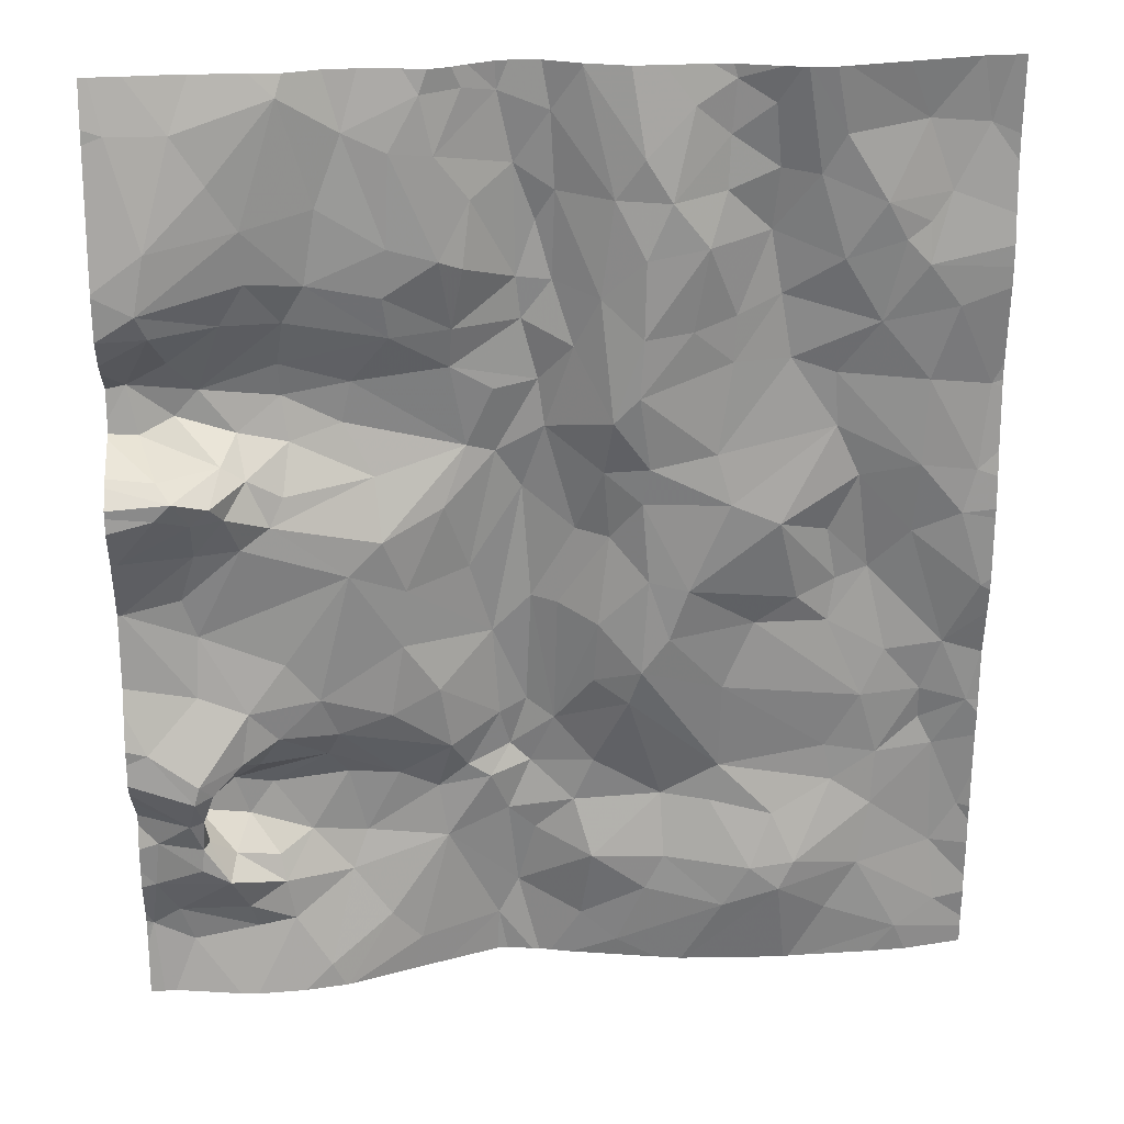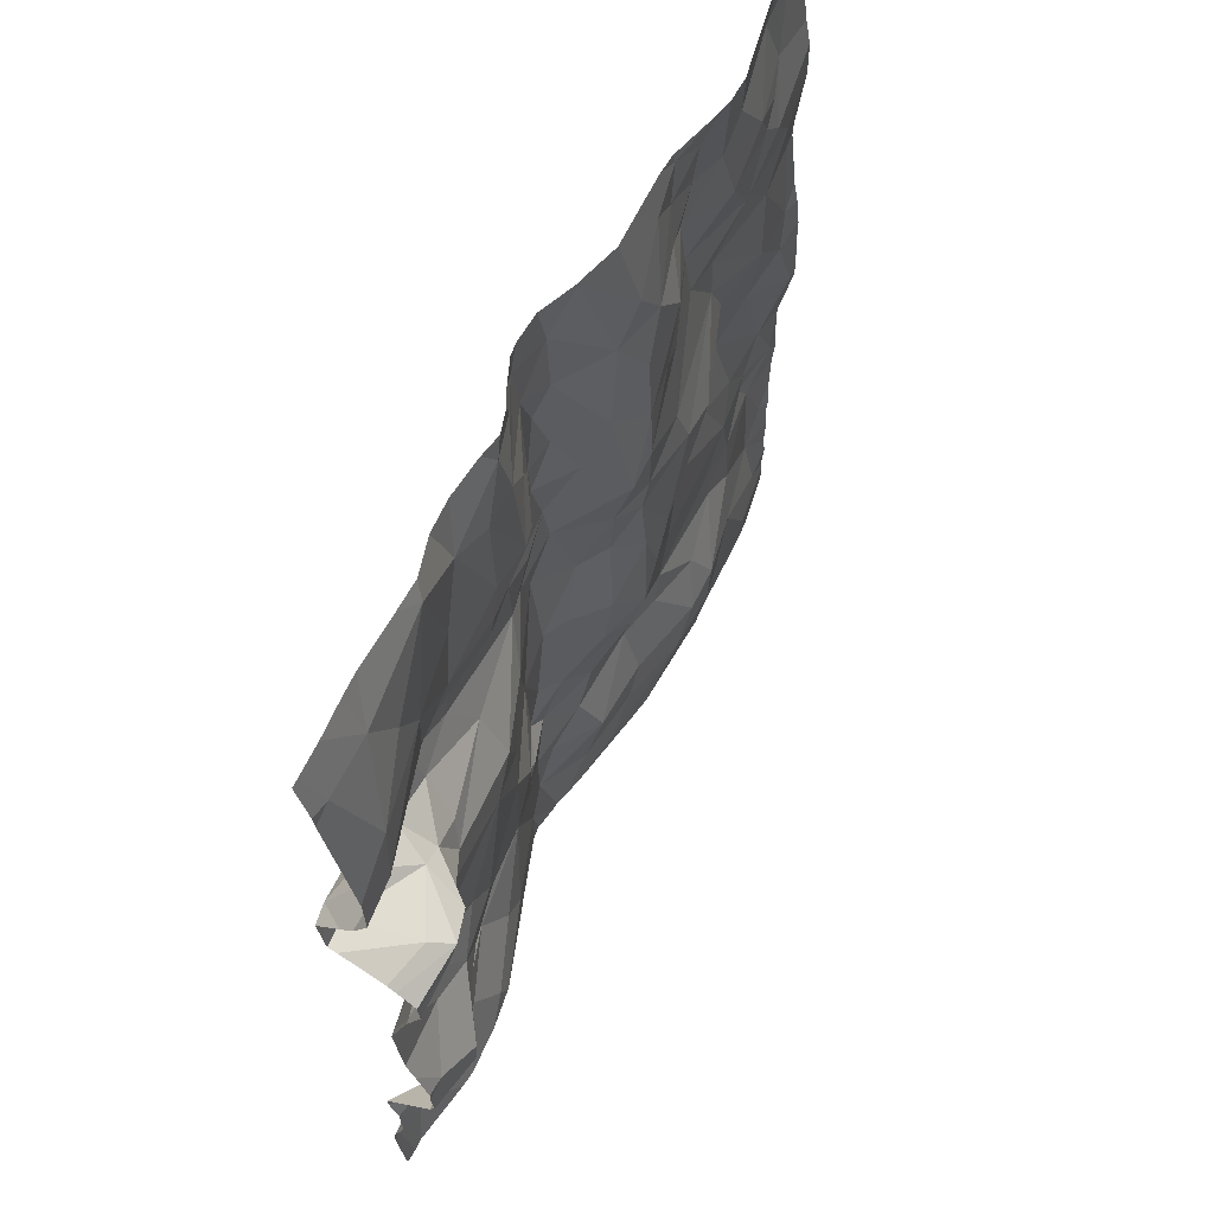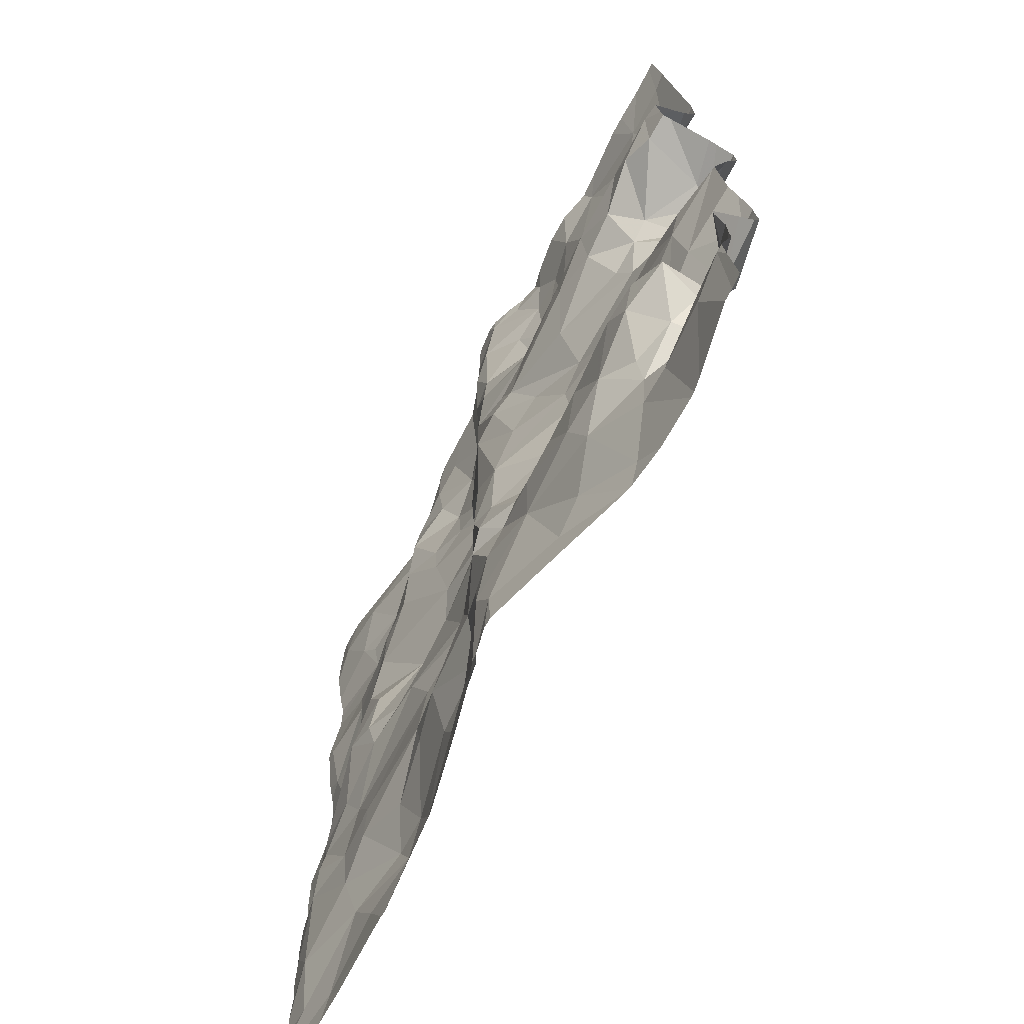
<metadata>
{"format":"obj","ext":"obj","renderer":"f3d","projection":"perspective","resolution":1024,"background":"white","views":[{"elev":26.1,"azim":-3.7,"up":"+Y"},{"elev":64.2,"azim":-62.0,"up":"+Y"},{"elev":-69.7,"azim":-115.2,"up":"+Y"}]}
</metadata>
<code>
v -60.49 28.68 -1.087
v -60.51 30.84 -0.9301
v -60.27 31.51 -0.7182
v -60.5 31.21 -0.82
v -60.17 31.61 -0.7132
v -60.42 33.56 -1.073
v -57.9 33.84 -1.259
v -58.07 33.59 -1.329
v -56.03 33.53 -1.255
v -55.52 30.27 -1.251
v -56.49 33.48 -1.149
v -59.63 28.69 -1.066
v -56.8 32.54 -1.263
v -57.05 32.45 -1.174
v -57.06 32.18 -1.165
v -57.73 33.13 -1.148
v -57.42 33.13 -1.082
v -57.57 33.36 -1.11
v -57.4 28.97 -1.164
v -57.51 28.75 -1.167
v -57.04 28.65 -1.086
v -57.3 33.64 -1.169
v -57.3 30.82 -1.059
v -57.53 30.88 -1.075
v -57.4 30.51 -1.065
v -59.19 29.17 -1.27
v -58.98 29.56 -1.272
v -59.28 29.59 -1.265
v -58.32 29.67 -1.389
v -58.44 29.5 -1.294
v -58.2 29.56 -1.372
v -58.33 29.25 -1.341
v -59.23 30.99 -1.029
v -60.1 30.65 -0.9986
v -59.61 30.45 -0.9975
v -59.68 28.95 -1.07
v -59.28 28.94 -1.202
v -58.57 29.59 -1.286
v -55.95 32.03 -1.212
v -55.58 31.98 -1.266
v -55.81 32.48 -1.181
v -59.52 33.73 -1.126
v -59.74 33.03 -1.062
v -59.34 33.12 -1.138
v -57.12 33.17 -1.174
v -57.22 32.87 -1.081
v -57.08 33.78 -1.2
v -58.55 33.74 -1.249
v -58.36 33.7 -1.348
v -56.46 32.77 -1.167
v -56.13 32.87 -1.161
v -56.25 33.09 -1.141
v -57.3 32.39 -1.096
v -56 32.73 -1.154
v -56 32.97 -1.191
v -60.08 33.55 -1.084
v -58.26 32.65 -1.348
v -58.15 32.96 -1.376
v -58.27 33.29 -1.364
v -59.9 33.28 -1.053
v -60.25 32.95 -0.9488
v -60.31 32.61 -0.9154
v -58.06 32.63 -1.334
v -56.83 33.28 -1.228
v -56.86 32.91 -1.266
v -56.62 33.25 -1.175
v -58.77 33.72 -1.179
v -59.19 33.53 -1.171
v -58.94 33.42 -1.141
v -56.87 33.65 -1.18
v -57.11 33.47 -1.203
v -58.94 30.5 -1.095
v -58.41 30.46 -1.344
v -58.91 30.85 -1.112
v -55.68 33.49 -1.302
v -55.88 33.12 -1.237
v -58.05 33.14 -1.33
v -59.99 29.09 -0.8515
v -59.96 29.18 -1.041
v -60.1 29.32 -0.9437
v -57.68 28.34 -1.218
v -60.25 28.56 -1.081
v -59.85 28.65 -1.058
v -60.32 28.78 -1.061
v -59.8 29.76 -1.069
v -59.96 29.57 -1.255
v -59.4 29.77 -1.16
v -56.39 29.44 -1.23
v -56.12 29.61 -1.245
v -56.44 29.67 -1.238
v -59.83 30.18 -0.9252
v -59.42 30.21 -1.008
v -59.04 31.17 -1.07
v -58.69 31.33 -1.195
v -58.14 32.04 -1.348
v -58.23 32.4 -1.354
v -58.64 32.16 -1.262
v -58.62 32.39 -1.22
v -60.13 29.82 -0.7182
v -59.88 29.87 -0.89
v -57.63 30.07 -1.102
v -57.08 29.58 -1.206
v -57.56 30.3 -1.053
v -55.64 31.47 -1.217
v -59.83 31.2 -0.9702
v -56.73 32.17 -1.255
v -57.15 31.65 -1.104
v -57.94 29.33 -1.277
v -58.17 29.11 -1.331
v -59.9 28.82 -1.004
v -55.71 28.55 -1.23
v -57.78 31.54 -1.139
v -58.11 31.76 -1.33
v -57.94 31.14 -1.282
v -59.32 29.96 -1.058
v -59.67 29.98 -0.9692
v -58.55 31.66 -1.302
v -59.07 31.52 -1.208
v -59.05 28.63 -1.158
v -59.42 28.37 -1.017
v -55.59 29.95 -1.245
v -55.87 29.81 -1.311
v -55.78 29.63 -1.297
v -59.71 29.11 -1.123
v -59.51 29.21 -1.242
v -59.88 29.32 -1.26
v -58.87 28.44 -1.184
v -57.56 32.81 -1.066
v -57.75 31.13 -1.175
v -57.57 31.36 -1.087
v -58.7 29.11 -1.276
v -58.75 29.44 -1.3
v -58.7 33.39 -1.159
v -59.74 29.52 -1.284
v -57.74 31.87 -1.052
v -57.57 32.37 -1.043
v -57.81 32.57 -1.144
v -59.54 31.74 -1.235
v -59.58 32 -1.294
v -59.83 31.8 -1.233
v -56.45 31.74 -1.262
v -56.47 32.07 -1.26
v -57.83 30.21 -1.161
v -57.81 30.58 -1.131
v -58.22 29.98 -1.382
v -58.19 30.68 -1.351
v -55.6 29.21 -1.274
v -58.06 29.88 -1.314
v -58.04 30.67 -1.278
v -58.27 28.71 -1.373
v -58.39 28.49 -1.356
v -55.75 28.96 -1.28
v -56.24 32.39 -1.191
v -58.51 33.13 -1.218
v -58.69 32.82 -1.117
v -58.56 32.76 -1.159
v -57.53 31.59 -1.064
v -57.59 32.03 -1.026
v -56.21 28.88 -1.163
v -55.95 28.4 -1.168
v -57.84 28.98 -1.176
v -60.08 31.44 -0.7818
v -60.09 31.19 -0.9357
v -58.38 29.91 -1.345
v -56.89 30.54 -1.196
v -59.74 32.73 -1.077
v -59.88 32.48 -1.104
v -59.78 31.6 -1.036
v -59.58 31.48 -1.066
v -59.97 31.54 -0.7832
v -60.18 29.4 -1.188
v -60.12 29.52 -0.8348
v -59.66 31.32 -1.003
v -57.95 32.27 -1.239
v -60.16 29.71 -0.7082
v -60.2 29.5 -0.8201
v -59.24 31.83 -1.287
v -59.19 32.08 -1.279
v -58.97 32.89 -1.112
v -57.89 28.53 -1.26
v -56.77 31.21 -1.095
v -56.65 30.69 -1.196
v -56.42 30.77 -1.289
v -58.67 29.78 -1.181
v -60.25 31.69 -0.8303
v -59.91 31.69 -1.023
v -60.36 31.82 -1.207
v -58.73 30.18 -1.142
v -59 32.62 -1.121
v -59.42 32.7 -1.126
v -56.24 30.01 -1.228
v -56.46 30.51 -1.256
v -60.18 30.89 -0.9854
v -58.97 32.37 -1.161
v -59.58 32.2 -1.261
v -60.44 29.02 -0.9758
v -56.75 29.26 -1.151
v -60.12 30.29 -0.9319
v -60.17 31.9 -1.271
v -58.39 32 -1.293
v -58.55 30.91 -1.286
v -58.23 31.37 -1.385
v -59.55 32.47 -1.166
v -60.05 29.66 -1.009
v -56.14 29.27 -1.224
v -56.62 28.95 -1.072
v -56.71 28.78 -1.054
v -56.88 28.92 -1.069
v -57.06 31.35 -1.07
v -57.83 29.61 -1.258
v -57.13 29.34 -1.205
v -57.42 29.37 -1.259
v -57.08 30.13 -1.159
v -55.76 30.34 -1.262
v -56.1 30.29 -1.271
v -55.97 31.51 -1.198
v -55.71 31.2 -1.197
v -55.87 30.02 -1.285
v -56.22 30.82 -1.325
v -55.99 31.07 -1.254
v -56.48 31.1 -1.267
v -58.39 31.6 -1.35
v -60.18 32.26 -1.16
v -60.42 32.1 -1.247
v -60.03 32.05 -1.269
v -55.58 30.75 -1.171
v -56.41 28.58 -1.137
v -59.9 31.43 -0.883
v -56.31 31.43 -1.268
v -59.01 30.06 -1.071
v -60.05 29.73 -0.7763
v -60.14 29.32 -0.8648
v -60.25 32.47 -0.967
v -60.15 29.18 -0.8538
v -60.41 30.02 -0.7622
v -60.41 29.3 -0.9707
v -60.53 31.53 -0.7287
v -60.53 30.74 -0.9164
v -60.53 29.64 -0.8864
v -60.53 29.84 -0.7436
v -60.53 29.76 -0.7803
v -60.53 29.97 -0.7611
v -60.53 31.2 -0.8166
v -60.53 32.23 -1.085
v -60.53 28.76 -1.068
v -60.53 29.09 -1.003
v -60.53 31.66 -0.8369
v -60.53 29.38 -1.062
v -60.53 31.91 -1.205
v -60.53 31.58 -0.7283
v -60.53 32.47 -0.9197
v -60.53 30.83 -0.9259
v -60.53 30.4 -0.88
v -60.53 30.84 -0.9261
v -60.53 28.99 -0.9978
v -60.53 29.24 -1.005
v -60.53 29.45 -1.063
v -60.53 32.73 -0.9232
v -60.53 32.75 -0.9249
v -60.53 32.09 -1.229
v -60.53 30.85 -0.9227
v -60.53 32.47 -0.92
v -60.53 30.05 -0.7598
v -60.53 31.7 -0.8827
v -60.53 32.83 -0.9406
v -60.53 31.44 -0.7183
v -60.53 33.6 -1.08
v -60.53 32.31 -1.008
v -60.53 28.7 -1.079
v -60.53 31.22 -0.8088
v -60.53 31.82 -1.142
v -60.53 31.83 -1.193
v -60.53 28.65 -1.078
v -60.53 28.54 -1.069
v -60.53 33.52 -1.07
v -60.53 30.26 -0.8288
v -55.52 32.98 -1.255
v -55.52 28.94 -1.246
v -55.52 31.96 -1.263
v -55.52 29.2 -1.248
v -55.52 30.79 -1.168
v -55.52 28.7 -1.254
v -55.52 30.72 -1.171
v -55.52 30.27 -1.251
v -55.52 29.95 -1.248
v -55.52 32.56 -1.222
v -55.52 28.33 -1.248
v -55.52 28.4 -1.254
v -55.52 32.68 -1.222
v -55.52 29.43 -1.258
v -55.52 31.43 -1.2
v -55.52 29.7 -1.254
v -55.52 30.27 -1.251
v -55.52 30.29 -1.247
v -55.52 33.42 -1.294
v -55.52 31.17 -1.18
v -55.52 33.27 -1.29
v -55.52 28.59 -1.24
v -55.52 30.56 -1.197
v -55.52 32 -1.268
v -55.52 32.09 -1.266
v -55.52 31.23 -1.179
v -55.52 29.86 -1.242
v -55.52 31.58 -1.226
v -55.52 29.1 -1.256
v -55.52 32.81 -1.224
v -55.88 28.22 -1.182
v -56.64 28.22 -1.143
v -57.25 28.22 -1.166
v -58.35 28.22 -1.354
v -59.74 28.22 -0.9658
v -57.43 28.22 -1.191
v -55.57 28.22 -1.239
v -60.38 28.22 -1.028
v -60.53 28.22 -1.027
v -58.72 28.22 -1.238
v -59.32 28.22 -1.023
v -58.19 28.22 -1.33
v -59.3 28.22 -1.03
v -55.52 28.22 -1.248
v -58.08 28.22 -1.309
v -56.1 28.22 -1.167
v -56.5 28.22 -1.154
v -60.45 28.22 -1.025
v -59.91 28.22 -0.957
v -59.98 28.22 -0.9659
v -57.95 28.22 -1.281
v -57.28 28.22 -1.167
v -58.15 28.22 -1.33
v -58.92 28.22 -1.167
v -56.61 28.22 -1.149
v -60.46 28.22 -1.025
v -59.59 28.22 -0.9762
v -59.88 28.22 -0.957
v -58.41 28.22 -1.349
v -59.35 28.22 -1.017
v -56.7 33.85 -1.107
v -58.36 33.85 -1.341
v -57.11 33.85 -1.203
v -58.29 33.85 -1.353
v -59.28 33.85 -1.223
v -60.49 33.85 -1.145
v -58.86 33.85 -1.216
v -57.9 33.85 -1.26
v -57.47 33.85 -1.2
v -59.66 33.85 -1.167
v -56.72 33.85 -1.107
v -56.5 33.85 -1.121
v -57.89 33.85 -1.258
v -60.47 33.85 -1.146
v -57.65 33.85 -1.193
v -55.52 33.85 -1.284
v -56.57 33.85 -1.106
v -57.91 33.85 -1.264
v -57.22 33.85 -1.209
v -55.75 33.85 -1.277
v -60.29 33.85 -1.153
v -56.17 33.85 -1.19
v -60.3 33.85 -1.152
v -58.6 33.85 -1.232
v -56.84 33.85 -1.135
v -55.58 33.85 -1.287
v -58.51 33.85 -1.278
v -56.75 33.85 -1.115
v -60.09 33.85 -1.169
v -60.53 33.85 -1.144
v -58.12 33.85 -1.345
v -59.09 33.85 -1.236
v -59.97 33.85 -1.175
v -59.48 33.85 -1.166
v -56.73 33.85 -1.111
v -58.72 33.85 -1.192
v -55.76 33.85 -1.275
g obj_0
f 7 344 354
f 7 354 8
f 7 18 351
f 7 8 16
f 16 18 7
f 344 7 349
f 351 349 7
f 354 367 8
f 49 8 367
f 8 77 16
f 49 59 8
f 77 8 59
f 22 345 18
f 17 22 18
f 16 17 18
f 345 351 18
f 137 16 77
f 17 16 128
f 16 137 128
f 48 49 363
f 133 49 48
f 49 133 59
f 338 49 340
f 363 49 338
f 367 340 49
f 137 77 63
f 77 59 58
f 63 77 58
f 59 133 154
f 57 58 59
f 154 57 59
f 22 47 355
f 71 47 22
f 17 71 22
f 355 345 22
f 45 71 17
f 17 128 46
f 45 17 46
f 174 137 63
f 137 136 128
f 174 135 137
f 135 136 137
f 128 136 46
f 67 48 360
f 133 48 67
f 363 360 48
f 67 69 133
f 154 133 155
f 133 69 155
f 63 58 57
f 96 174 63
f 57 96 63
f 155 156 154
f 57 154 156
f 57 156 98
f 57 98 96
f 47 361 339
f 70 364 47
f 70 47 71
f 355 47 339
f 364 361 47
f 71 64 70
f 64 71 45
f 45 65 64
f 65 45 46
f 46 136 53
f 65 46 14
f 46 53 14
f 96 95 174
f 174 113 135
f 113 174 95
f 136 135 158
f 53 136 158
f 112 135 113
f 135 157 158
f 157 135 112
f 67 343 68
f 67 68 69
f 343 67 372
f 360 372 67
f 179 69 68
f 69 179 155
f 189 155 179
f 155 98 156
f 155 189 98
f 95 96 97
f 98 97 96
f 194 98 189
f 97 98 194
f 70 64 371
f 371 364 70
f 64 65 66
f 371 64 66
f 50 66 65
f 65 13 50
f 65 14 13
f 53 158 15
f 53 15 14
f 13 14 15
f 97 200 95
f 113 95 222
f 222 95 200
f 112 113 114
f 202 113 222
f 114 113 202
f 157 107 158
f 15 158 107
f 112 114 129
f 130 157 112
f 112 129 130
f 107 157 209
f 209 157 130
f 343 368 68
f 68 368 341
f 42 68 341
f 44 68 42
f 179 68 44
f 179 44 190
f 189 179 190
f 189 190 194
f 117 200 97
f 194 178 97
f 178 117 97
f 194 190 203
f 195 194 203
f 178 194 195
f 11 66 52
f 52 66 50
f 347 66 11
f 371 66 347
f 50 51 52
f 51 50 153
f 13 153 50
f 13 106 153
f 106 13 15
f 106 15 107
f 117 222 200
f 202 222 201
f 222 117 94
f 201 222 94
f 114 149 129
f 146 114 202
f 146 149 114
f 201 73 202
f 202 73 146
f 209 141 107
f 106 107 141
f 149 144 129
f 129 24 130
f 24 129 144
f 130 23 209
f 23 130 24
f 209 181 141
f 23 181 209
f 42 370 346
f 42 346 56
f 42 43 44
f 42 56 60
f 43 42 60
f 341 370 42
f 43 190 44
f 166 190 43
f 190 166 203
f 177 117 178
f 93 94 117
f 117 177 118
f 93 117 118
f 139 178 195
f 178 139 177
f 203 166 167
f 167 225 203
f 195 203 225
f 195 225 139
f 9 348 11
f 11 52 9
f 337 11 353
f 347 11 337
f 348 353 11
f 76 9 52
f 55 76 52
f 52 51 55
f 54 55 51
f 153 54 51
f 54 153 41
f 142 153 106
f 153 39 41
f 39 153 142
f 106 141 142
f 201 74 73
f 201 94 74
f 93 74 94
f 148 149 146
f 149 148 144
f 145 146 73
f 148 146 145
f 72 73 74
f 145 73 164
f 72 188 73
f 164 73 188
f 142 141 216
f 141 181 229
f 229 216 141
f 148 143 144
f 144 103 24
f 143 103 144
f 23 24 25
f 25 24 103
f 181 23 182
f 25 165 23
f 182 23 165
f 181 221 229
f 181 182 183
f 181 183 221
f 346 369 56
f 56 369 365
f 56 365 357
f 61 60 56
f 56 6 61
f 6 56 359
f 359 56 357
f 60 61 43
f 166 43 62
f 43 61 62
f 166 62 167
f 177 138 118
f 138 177 139
f 118 173 93
f 74 93 33
f 33 93 173
f 169 118 138
f 173 118 169
f 140 139 225
f 138 139 140
f 233 167 62
f 233 223 167
f 223 225 167
f 223 224 225
f 225 224 199
f 199 140 225
f 9 358 348
f 9 75 356
f 76 75 9
f 358 9 373
f 356 373 9
f 75 76 277
f 54 306 76
f 76 55 54
f 306 277 76
f 41 286 54
f 306 54 289
f 286 289 54
f 40 301 41
f 39 40 41
f 301 286 41
f 142 216 39
f 39 104 40
f 104 39 216
f 33 72 74
f 145 29 148
f 101 143 148
f 29 31 148
f 101 148 210
f 210 148 31
f 29 145 164
f 33 92 72
f 188 72 230
f 230 72 92
f 38 29 164
f 184 164 188
f 184 38 164
f 230 184 188
f 216 217 104
f 220 216 229
f 216 220 217
f 229 221 219
f 229 219 220
f 101 103 143
f 103 213 25
f 101 102 103
f 102 213 103
f 165 25 213
f 182 165 192
f 192 183 182
f 165 213 191
f 191 192 165
f 219 221 183
f 192 219 183
f 259 61 6
f 61 259 62
f 259 6 265
f 267 6 342
f 265 6 275
f 275 6 267
f 359 350 6
f 342 6 350
f 259 258 62
f 233 62 251
f 251 62 258
f 140 168 138
f 138 168 169
f 173 105 33
f 169 168 173
f 173 228 105
f 228 173 168
f 92 33 35
f 34 33 105
f 33 34 35
f 186 140 199
f 186 168 140
f 224 223 233
f 251 262 233
f 224 233 268
f 268 233 262
f 268 244 224
f 224 187 199
f 260 224 244
f 272 187 224
f 249 224 260
f 272 224 249
f 186 199 187
f 75 362 356
f 277 297 75
f 295 75 297
f 362 75 295
f 40 104 304
f 301 40 300
f 300 40 279
f 304 279 40
f 217 302 104
f 304 104 291
f 302 291 104
f 29 30 31
f 30 29 38
f 212 101 210
f 212 102 101
f 31 108 210
f 32 31 30
f 32 108 31
f 210 108 212
f 91 92 35
f 115 230 92
f 92 91 116
f 92 116 115
f 230 115 184
f 38 184 132
f 132 30 38
f 115 27 184
f 27 132 184
f 226 217 220
f 302 217 296
f 296 217 226
f 214 220 219
f 226 220 214
f 219 215 214
f 192 215 219
f 102 90 213
f 90 191 213
f 211 102 212
f 88 90 102
f 211 197 102
f 88 102 197
f 191 215 192
f 89 191 90
f 218 215 191
f 191 89 218
f 342 366 267
f 168 186 170
f 168 170 228
f 193 34 105
f 228 163 105
f 163 193 105
f 170 162 228
f 162 163 228
f 91 35 34
f 34 193 2
f 91 34 198
f 198 34 2
f 185 186 187
f 186 185 5
f 5 170 186
f 185 187 272
f 272 271 185
f 362 295 352
f 131 32 30
f 131 30 132
f 161 212 108
f 211 212 19
f 19 212 161
f 108 32 109
f 109 161 108
f 131 150 32
f 109 32 150
f 116 91 100
f 99 91 198
f 99 100 91
f 87 115 116
f 27 115 87
f 85 116 100
f 116 85 87
f 26 132 27
f 26 131 132
f 87 28 27
f 26 27 28
f 226 283 281
f 214 299 226
f 296 226 281
f 299 283 226
f 218 214 215
f 121 214 218
f 10 214 121
f 299 214 10
f 88 89 90
f 211 208 197
f 211 19 208
f 88 197 206
f 89 88 205
f 88 206 205
f 197 208 206
f 89 122 218
f 123 89 205
f 122 89 123
f 121 218 122
f 5 162 170
f 2 193 163
f 162 4 163
f 2 163 4
f 3 162 5
f 4 162 3
f 253 198 2
f 4 243 2
f 253 2 238
f 243 261 2
f 2 252 238
f 254 2 261
f 252 2 254
f 99 198 235
f 235 198 253
f 185 271 264
f 5 185 264
f 264 247 5
f 250 5 247
f 237 3 5
f 237 5 250
f 150 131 151
f 131 26 37
f 151 131 127
f 37 119 131
f 127 131 119
f 150 161 109
f 19 161 20
f 161 150 180
f 180 20 161
f 19 21 208
f 19 20 21
f 151 318 150
f 150 329 180
f 318 329 150
f 204 85 100
f 99 231 100
f 100 231 204
f 235 175 99
f 231 99 175
f 85 86 87
f 134 28 87
f 87 86 134
f 86 85 204
f 125 26 28
f 125 37 26
f 28 134 125
f 121 122 123
f 121 123 292
f 284 10 121
f 284 121 285
f 285 121 303
f 292 303 121
f 10 293 294
f 299 10 294
f 293 10 284
f 208 207 206
f 21 207 208
f 159 205 206
f 207 159 206
f 152 123 205
f 152 205 159
f 123 152 147
f 292 123 147
f 3 266 4
f 266 270 4
f 243 4 270
f 266 3 237
f 253 276 235
f 240 175 235
f 235 276 263
f 240 235 242
f 242 235 263
f 127 330 151
f 151 335 310
f 318 151 310
f 330 316 151
f 335 151 316
f 119 37 120
f 125 36 37
f 12 120 37
f 36 12 37
f 119 317 127
f 317 319 127
f 330 127 319
f 120 336 119
f 336 317 119
f 21 20 81
f 20 180 81
f 329 321 180
f 327 81 180
f 327 180 321
f 21 328 207
f 81 312 21
f 312 328 21
f 204 231 172
f 175 172 231
f 176 175 240
f 175 176 172
f 126 134 86
f 125 134 126
f 124 36 125
f 124 125 126
f 207 227 159
f 207 309 308
f 227 207 308
f 328 309 207
f 152 159 111
f 227 160 159
f 159 160 111
f 147 152 278
f 282 152 111
f 278 152 282
f 292 147 290
f 290 147 280
f 278 305 147
f 280 147 305
f 240 241 176
f 12 311 120
f 311 333 120
f 336 120 333
f 124 79 36
f 36 110 12
f 36 79 78
f 110 36 78
f 110 83 12
f 12 83 325
f 311 12 334
f 325 334 12
f 81 327 312
f 232 172 176
f 172 232 80
f 239 176 241
f 236 232 176
f 257 176 239
f 236 176 257
f 79 124 126
f 160 227 331
f 308 331 227
f 111 160 287
f 282 111 298
f 287 288 111
f 298 111 288
f 160 323 322
f 287 160 307
f 331 323 160
f 307 160 322
f 78 79 80
f 110 84 83
f 110 78 84
f 80 232 78
f 78 196 84
f 234 78 232
f 196 78 234
f 83 82 326
f 82 83 84
f 326 325 83
f 234 232 236
f 257 248 236
f 196 234 236
f 256 236 248
f 196 236 256
f 287 313 320
f 307 313 287
f 1 82 84
f 196 1 84
f 196 255 1
f 256 246 196
f 255 196 246
f 326 82 314
f 314 82 1
f 255 245 1
f 1 273 274
f 269 1 245
f 273 1 269
f 314 1 324
f 324 1 274
f 274 315 332
f 324 274 332
f 171 172 80
f 80 79 171
f 171 204 172
f 79 126 171
f 86 204 171
f 171 126 86

</code>
